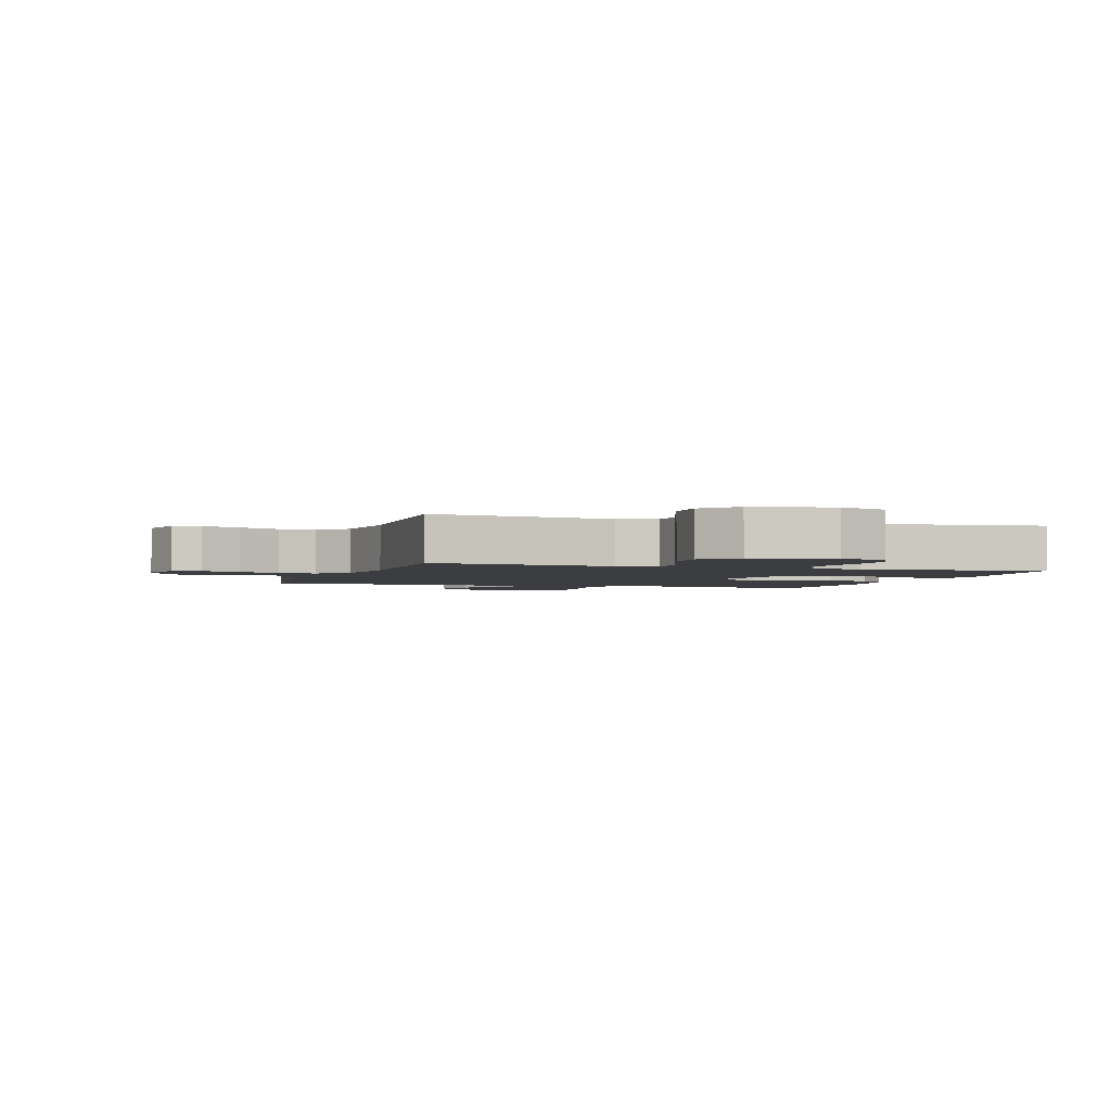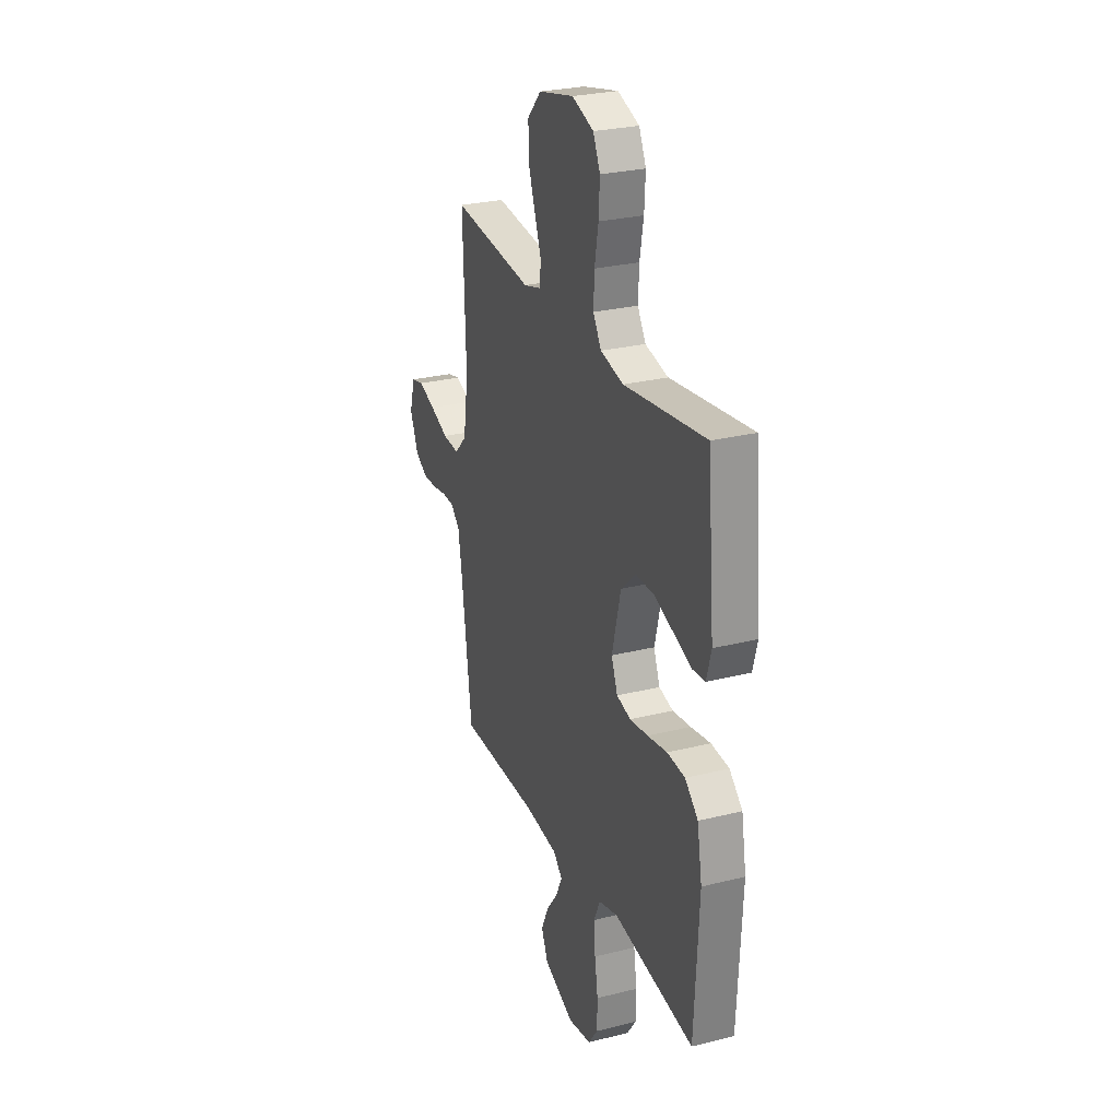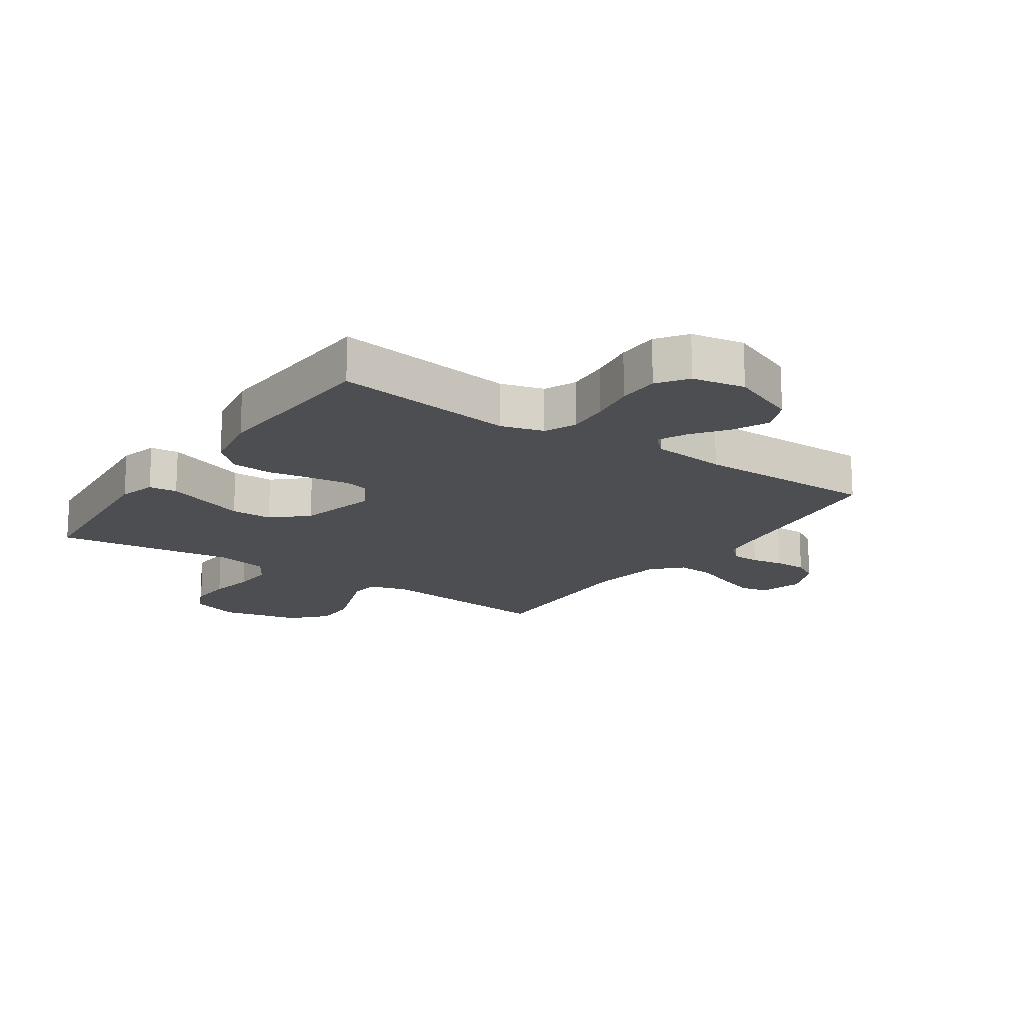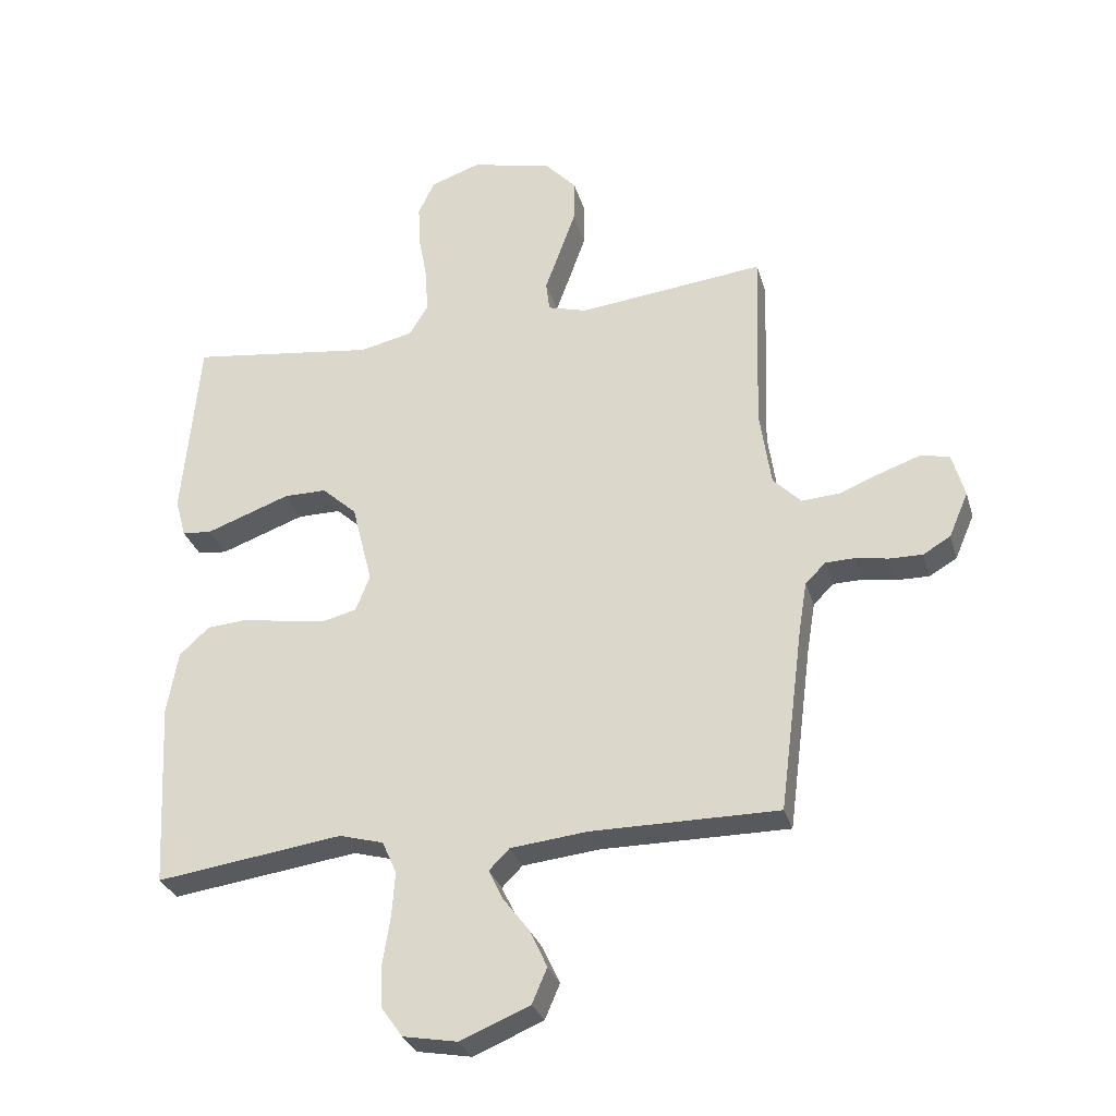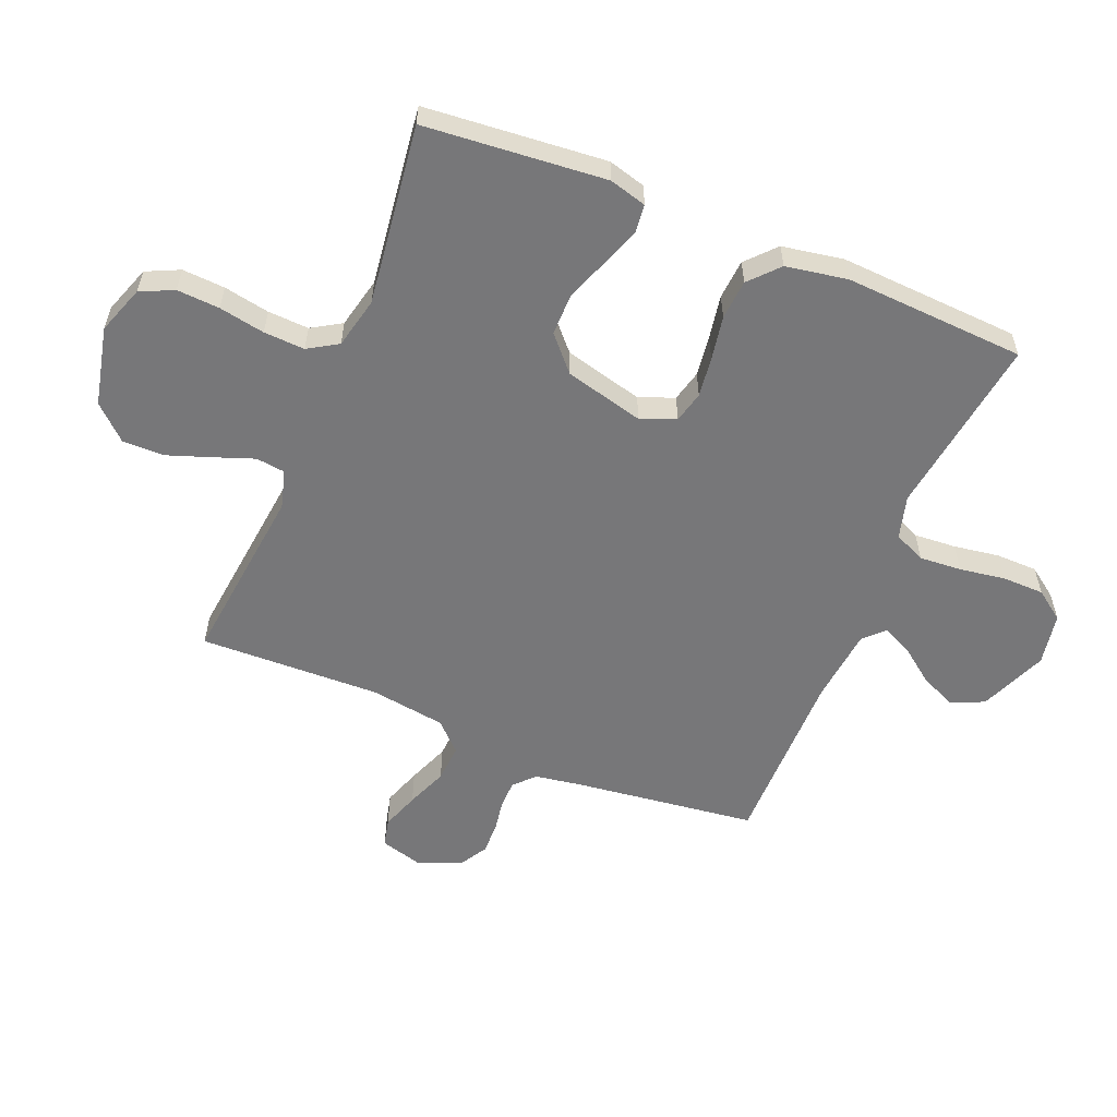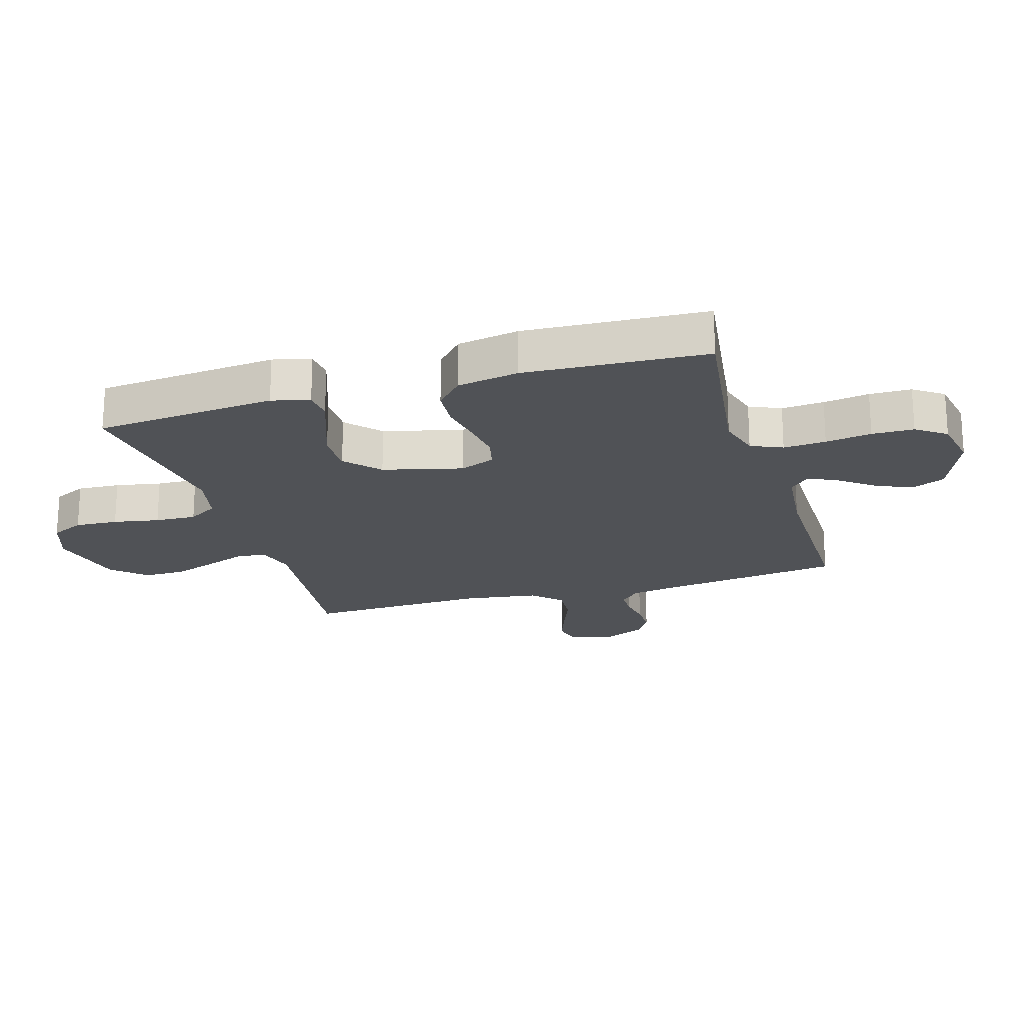
<metadata>
{"format":"obj","ext":"obj","renderer":"f3d","projection":"perspective","resolution":1024,"background":"white","views":[{"elev":-2.4,"azim":-18.1,"up":"+Y"},{"elev":27.3,"azim":68.9,"up":"+Z"},{"elev":-16.8,"azim":145.6,"up":"+Y"},{"elev":-30.1,"azim":-164.5,"up":"+Z"},{"elev":-57.2,"azim":67.5,"up":"+Y"},{"elev":-20.6,"azim":106.7,"up":"+Y"}]}
</metadata>
<code>
v 0.5 0.07 0.5
v 0.527 0.07 0.2
v 0.51 0.07 0.138
v 0.463 0.07 0.133
v 0.399 0.07 0.156
v 0.327 0.07 0.182
v 0.258 0.07 0.182
v 0.202 0.07 0.131
v 0.169 0.07 0
v 0.192 0.07 -0.058
v 0.244 0.07 -0.071
v 0.311 0.07 -0.062
v 0.384 0.07 -0.049
v 0.45 0.07 -0.054
v 0.498 0.07 -0.098
v 0.516 0.07 -0.2
v 0.5 0.07 -0.5
v 0.2 0.07 -0.459
v 0.129 0.07 -0.479
v 0.106 0.07 -0.531
v 0.111 0.07 -0.601
v 0.123 0.07 -0.677
v 0.122 0.07 -0.746
v 0.087 0.07 -0.795
v 0 0.07 -0.811
v -0.112 0.07 -0.765
v -0.136 0.07 -0.709
v -0.109 0.07 -0.65
v -0.066 0.07 -0.593
v -0.043 0.07 -0.545
v -0.076 0.07 -0.512
v -0.2 0.07 -0.499
v -0.5 0.07 -0.5
v -0.539 0.07 -0.2
v -0.552 0.07 -0.121
v -0.585 0.07 -0.089
v -0.631 0.07 -0.088
v -0.684 0.07 -0.097
v -0.737 0.07 -0.098
v -0.781 0.07 -0.072
v -0.812 0.07 0
v -0.792 0.07 0.071
v -0.746 0.07 0.082
v -0.683 0.07 0.06
v -0.615 0.07 0.033
v -0.553 0.07 0.029
v -0.508 0.07 0.075
v -0.49 0.07 0.2
v -0.5 0.07 0.5
v -0.2 0.07 0.467
v -0.137 0.07 0.485
v -0.131 0.07 0.533
v -0.155 0.07 0.598
v -0.181 0.07 0.671
v -0.182 0.07 0.741
v -0.131 0.07 0.796
v 0 0.07 0.826
v 0.08 0.07 0.798
v 0.106 0.07 0.743
v 0.102 0.07 0.672
v 0.088 0.07 0.596
v 0.085 0.07 0.528
v 0.115 0.07 0.479
v 0.2 0.07 0.46
v 0.5 0 0.5
v 0.527 0 0.2
v 0.51 0 0.138
v 0.463 0 0.133
v 0.399 0 0.156
v 0.327 0 0.182
v 0.258 0 0.182
v 0.202 0 0.131
v 0.169 0 0
v 0.192 0 -0.058
v 0.244 0 -0.071
v 0.311 0 -0.062
v 0.384 0 -0.049
v 0.45 0 -0.054
v 0.498 0 -0.098
v 0.516 0 -0.2
v 0.5 0 -0.5
v 0.2 0 -0.459
v 0.129 0 -0.479
v 0.106 0 -0.531
v 0.111 0 -0.601
v 0.123 0 -0.677
v 0.122 0 -0.746
v 0.087 0 -0.795
v 0 0 -0.811
v -0.112 0 -0.765
v -0.136 0 -0.709
v -0.109 0 -0.65
v -0.066 0 -0.593
v -0.043 0 -0.545
v -0.076 0 -0.512
v -0.2 0 -0.499
v -0.5 0 -0.5
v -0.539 0 -0.2
v -0.552 0 -0.121
v -0.585 0 -0.089
v -0.631 0 -0.088
v -0.684 0 -0.097
v -0.737 0 -0.098
v -0.781 0 -0.072
v -0.812 0 0
v -0.792 0 0.071
v -0.746 0 0.082
v -0.683 0 0.06
v -0.615 0 0.033
v -0.553 0 0.029
v -0.508 0 0.075
v -0.49 0 0.2
v -0.5 0 0.5
v -0.2 0 0.467
v -0.137 0 0.485
v -0.131 0 0.533
v -0.155 0 0.598
v -0.181 0 0.671
v -0.182 0 0.741
v -0.131 0 0.796
v 0 0 0.826
v 0.08 0 0.798
v 0.106 0 0.743
v 0.102 0 0.672
v 0.088 0 0.596
v 0.085 0 0.528
v 0.115 0 0.479
v 0.2 0 0.46
f 58 59 60 61
f 58 61 62
f 57 58 62
f 56 57 62
f 55 56 62 63
f 52 53 54 55
f 48 49 50
f 47 48 50 51
f 42 43 44 45
f 40 41 42 45
f 40 45 46
f 37 38 39 40
f 36 37 40 46
f 35 36 46 47
f 32 33 34
f 31 32 34 35
f 26 27 28 29
f 26 29 30
f 25 26 30
f 24 25 30
f 21 22 23 24
f 20 21 24 30
f 19 20 30 31
f 15 16 17 18
f 12 13 14 15
f 11 12 15 18
f 10 11 18 19
f 3 4 5 6
f 1 2 3 6
f 64 1 6 7
f 63 64 7 8
f 52 55 63 8
f 51 52 8 9
f 31 35 47 51
f 19 31 51
f 9 10 19 51
f 125 124 123 122
f 126 125 122
f 126 122 121
f 126 121 120
f 127 126 120 119
f 119 118 117 116
f 114 113 112
f 115 114 112 111
f 109 108 107 106
f 109 106 105 104
f 110 109 104
f 104 103 102 101
f 110 104 101 100
f 111 110 100 99
f 98 97 96
f 99 98 96 95
f 93 92 91 90
f 94 93 90
f 94 90 89
f 94 89 88
f 88 87 86 85
f 94 88 85 84
f 95 94 84 83
f 82 81 80 79
f 79 78 77 76
f 82 79 76 75
f 83 82 75 74
f 70 69 68 67
f 70 67 66 65
f 71 70 65 128
f 72 71 128 127
f 72 127 119 116
f 73 72 116 115
f 115 111 99 95
f 115 95 83
f 115 83 74 73
f 1 65 66 2
f 2 66 67 3
f 3 67 68 4
f 4 68 69 5
f 5 69 70 6
f 6 70 71 7
f 7 71 72 8
f 8 72 73 9
f 9 73 74 10
f 10 74 75 11
f 11 75 76 12
f 12 76 77 13
f 13 77 78 14
f 14 78 79 15
f 15 79 80 16
f 16 80 81 17
f 17 81 82 18
f 18 82 83 19
f 19 83 84 20
f 20 84 85 21
f 21 85 86 22
f 22 86 87 23
f 23 87 88 24
f 24 88 89 25
f 25 89 90 26
f 26 90 91 27
f 27 91 92 28
f 28 92 93 29
f 29 93 94 30
f 30 94 95 31
f 31 95 96 32
f 32 96 97 33
f 33 97 98 34
f 34 98 99 35
f 35 99 100 36
f 36 100 101 37
f 37 101 102 38
f 38 102 103 39
f 39 103 104 40
f 40 104 105 41
f 41 105 106 42
f 42 106 107 43
f 43 107 108 44
f 44 108 109 45
f 45 109 110 46
f 46 110 111 47
f 47 111 112 48
f 48 112 113 49
f 49 113 114 50
f 50 114 115 51
f 51 115 116 52
f 52 116 117 53
f 53 117 118 54
f 54 118 119 55
f 55 119 120 56
f 56 120 121 57
f 57 121 122 58
f 58 122 123 59
f 59 123 124 60
f 60 124 125 61
f 61 125 126 62
f 62 126 127 63
f 63 127 128 64
f 64 128 65 1

</code>
